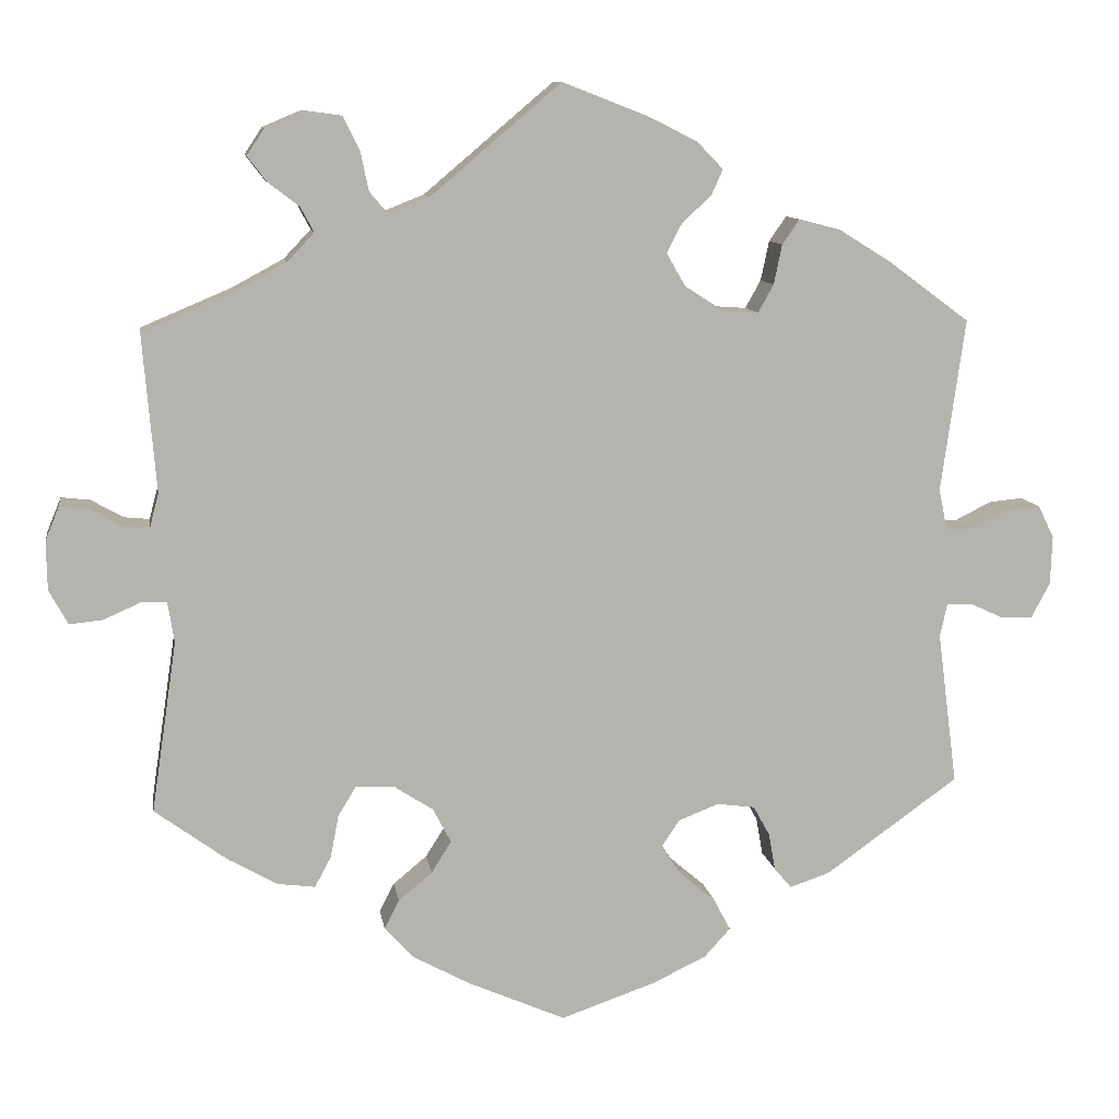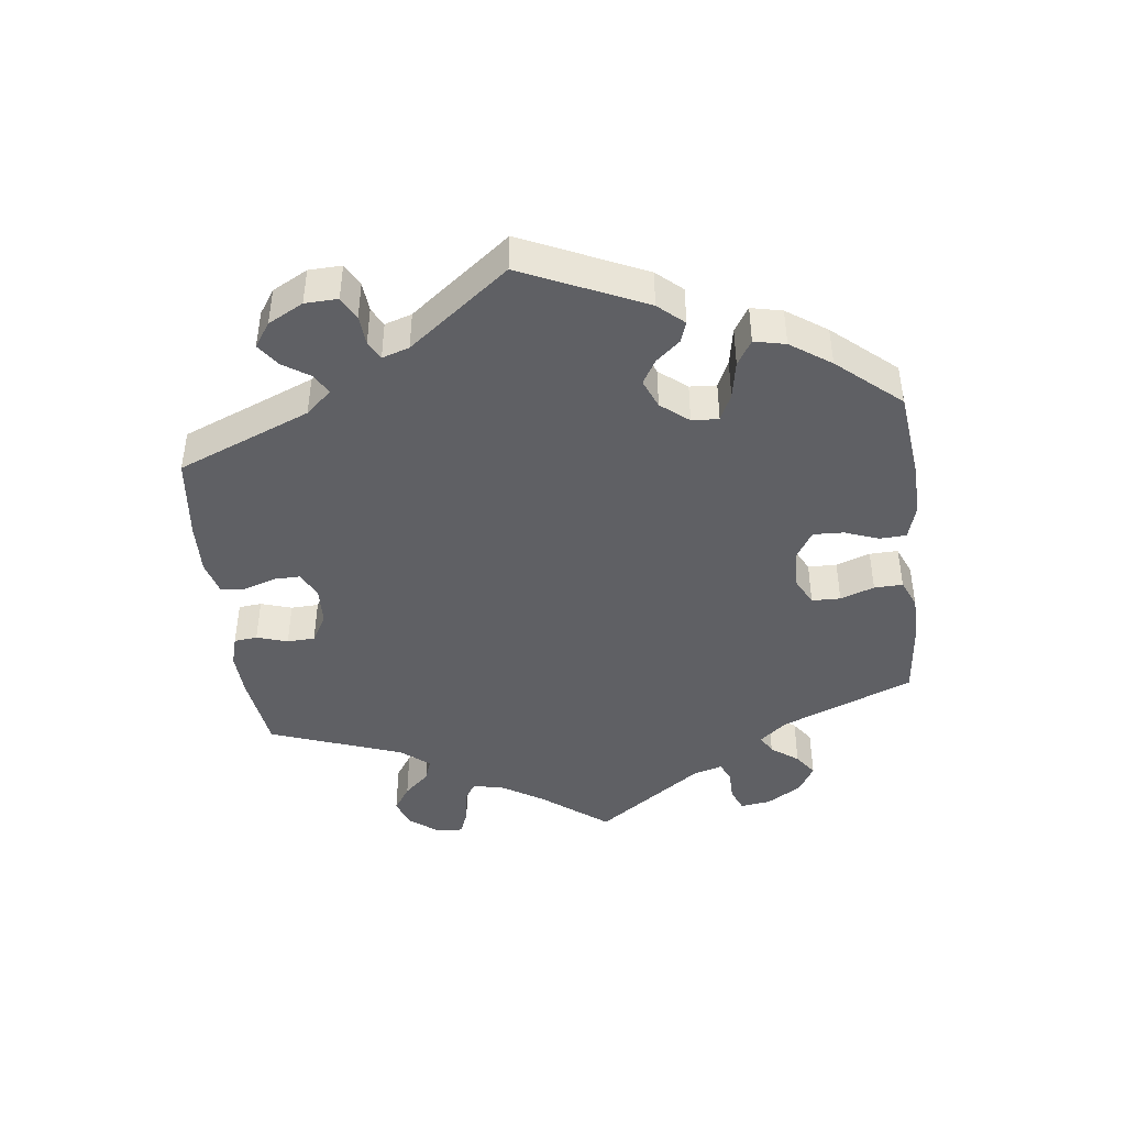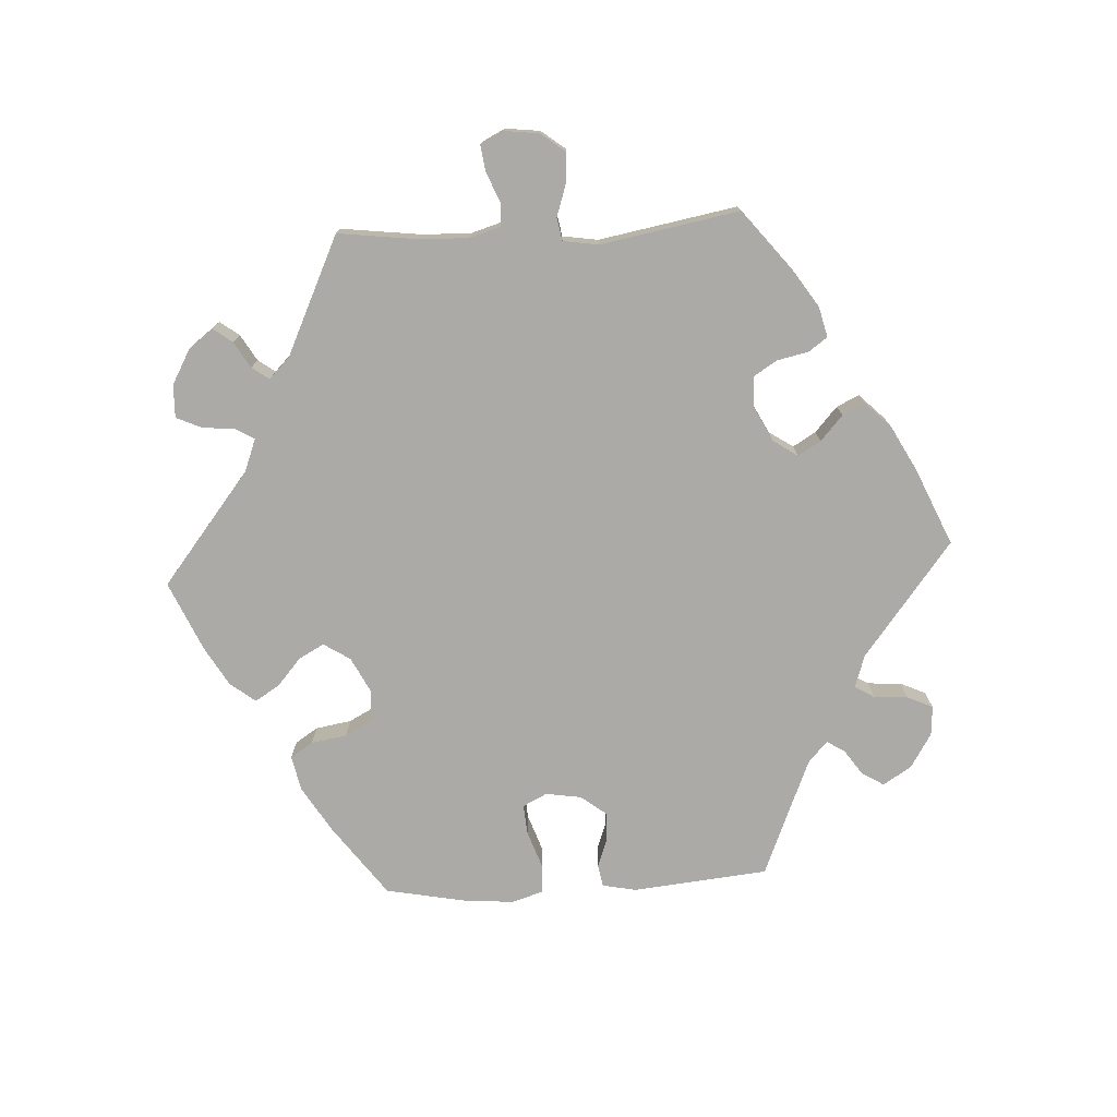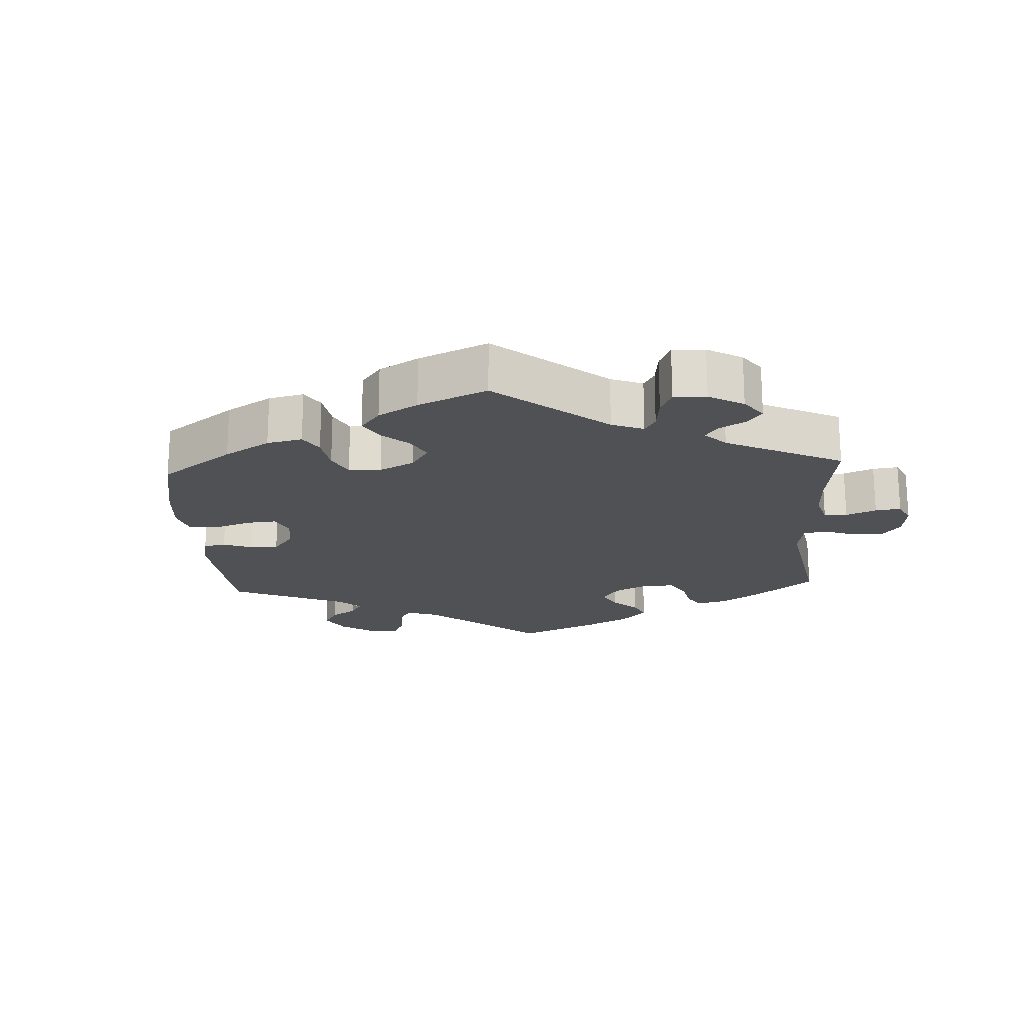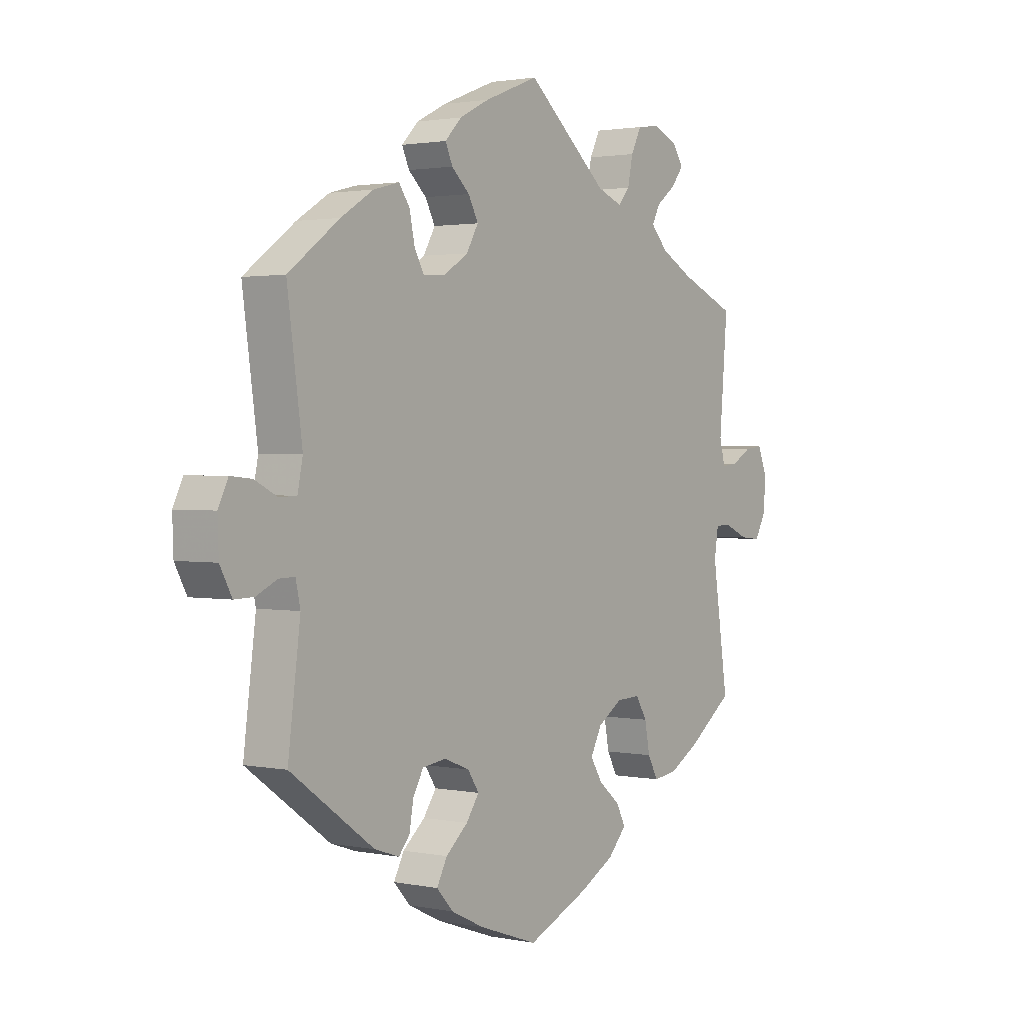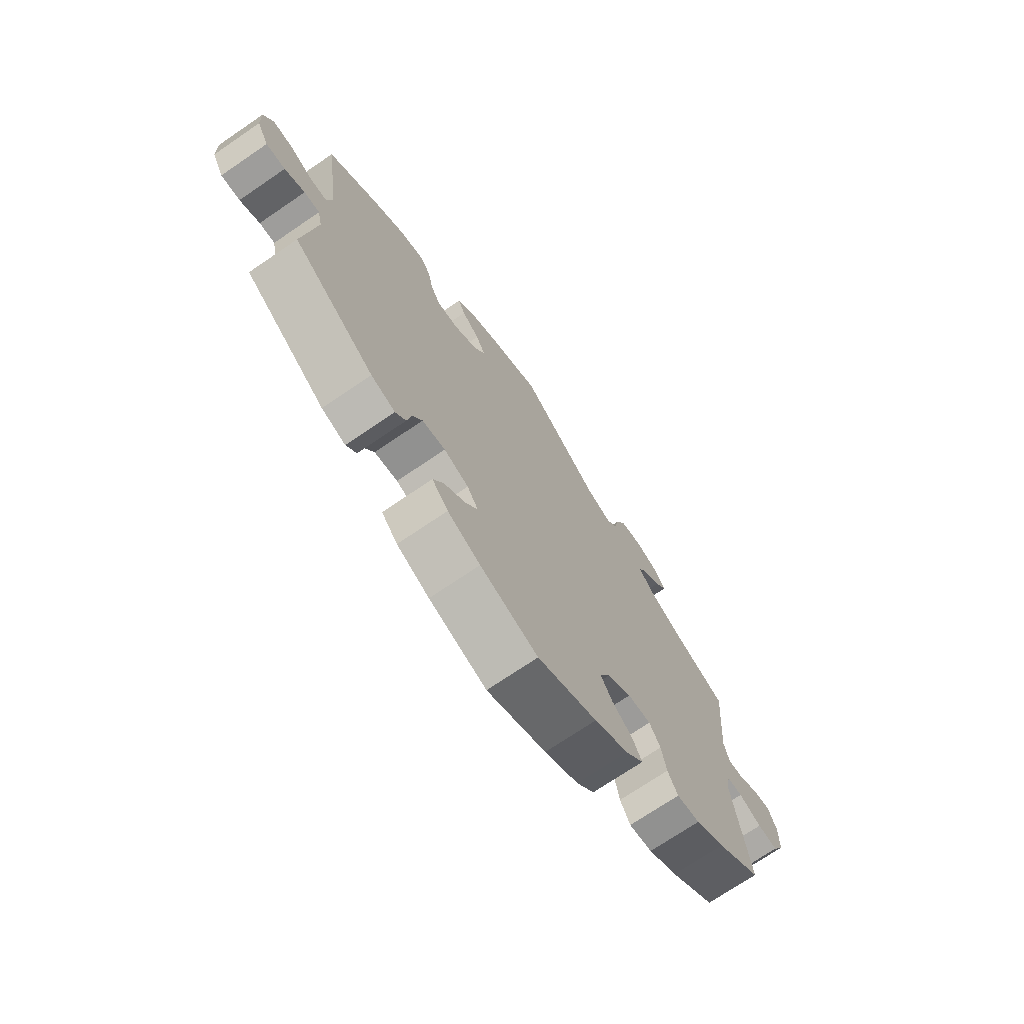
<metadata>
{"format":"obj","ext":"obj","renderer":"f3d","projection":"perspective","resolution":1024,"background":"white","views":[{"elev":10.1,"azim":-8.7,"up":"+Z"},{"elev":-44.5,"azim":127.0,"up":"+Y"},{"elev":-76.1,"azim":-26.9,"up":"+Y"},{"elev":-19.9,"azim":-116.8,"up":"+Y"},{"elev":1.8,"azim":125.7,"up":"+Z"},{"elev":-71.8,"azim":124.3,"up":"+Z"}]}
</metadata>
<code>
v -0.118 0.07 -0.526
v -0.186 0.07 -0.489
v -0.222 0.07 -0.45
v -0.204 0.07 -0.415
v -0.163 0.07 -0.381
v -0.139 0.07 -0.343
v -0.161 0.07 -0.301
v -0.209 0.07 -0.27
v -0.255 0.07 -0.268
v -0.277 0.07 -0.304
v -0.287 0.07 -0.356
v -0.307 0.07 -0.393
v -0.353 0.07 -0.387
v -0.411 0.07 -0.354
v -0.5 0.07 -0.289
v -0.469 0.07 -0.082
v -0.477 0.07 -0.032
v -0.508 0.07 -0.032
v -0.553 0.07 -0.052
v -0.593 0.07 -0.056
v -0.616 0.07 -0.014
v -0.617 0.07 0.045
v -0.6 0.07 0.086
v -0.565 0.07 0.082
v -0.526 0.07 0.06
v -0.495 0.07 0.057
v -0.484 0.07 0.099
v -0.5 0.07 0.289
v -0.391 0.07 0.335
v -0.328 0.07 0.369
v -0.295 0.07 0.404
v -0.311 0.07 0.434
v -0.349 0.07 0.463
v -0.372 0.07 0.493
v -0.351 0.07 0.525
v -0.304 0.07 0.545
v -0.26 0.07 0.539
v -0.24 0.07 0.499
v -0.23 0.07 0.451
v -0.208 0.07 0.425
v -0.159 0.07 0.444
v -0.001 0.07 0.578
v 0.104 0.07 0.537
v 0.162 0.07 0.508
v 0.194 0.07 0.475
v 0.18 0.07 0.444
v 0.145 0.07 0.412
v 0.126 0.07 0.376
v 0.149 0.07 0.336
v 0.196 0.07 0.306
v 0.239 0.07 0.303
v 0.258 0.07 0.337
v 0.268 0.07 0.385
v 0.289 0.07 0.415
v 0.339 0.07 0.402
v 0.402 0.07 0.363
v 0.501 0.07 0.29
v 0.472 0.07 0.081
v 0.482 0.07 0.032
v 0.516 0.07 0.031
v 0.56 0.07 0.053
v 0.601 0.07 0.057
v 0.62 0.07 0.018
v 0.618 0.07 -0.041
v 0.595 0.07 -0.084
v 0.557 0.07 -0.083
v 0.517 0.07 -0.064
v 0.486 0.07 -0.063
v 0.477 0.07 -0.104
v 0.501 0.07 -0.289
v 0.339 0.07 -0.405
v 0.291 0.07 -0.421
v 0.27 0.07 -0.396
v 0.262 0.07 -0.351
v 0.242 0.07 -0.315
v 0.196 0.07 -0.309
v 0.147 0.07 -0.328
v 0.125 0.07 -0.361
v 0.15 0.07 -0.397
v 0.193 0.07 -0.434
v 0.213 0.07 -0.472
v 0.181 0.07 -0.507
v 0.116 0.07 -0.538
v 0.001 0.07 -0.578
v -0.118 0 -0.526
v -0.186 0 -0.489
v -0.222 0 -0.45
v -0.204 0 -0.415
v -0.163 0 -0.381
v -0.139 0 -0.343
v -0.161 0 -0.301
v -0.209 0 -0.27
v -0.255 0 -0.268
v -0.277 0 -0.304
v -0.287 0 -0.356
v -0.307 0 -0.393
v -0.353 0 -0.387
v -0.411 0 -0.354
v -0.5 0 -0.289
v -0.469 0 -0.082
v -0.477 0 -0.032
v -0.508 0 -0.032
v -0.553 0 -0.052
v -0.593 0 -0.056
v -0.616 0 -0.014
v -0.617 0 0.045
v -0.6 0 0.086
v -0.565 0 0.082
v -0.526 0 0.06
v -0.495 0 0.057
v -0.484 0 0.099
v -0.5 0 0.289
v -0.391 0 0.335
v -0.328 0 0.369
v -0.295 0 0.404
v -0.311 0 0.434
v -0.349 0 0.463
v -0.372 0 0.493
v -0.351 0 0.525
v -0.304 0 0.545
v -0.26 0 0.539
v -0.24 0 0.499
v -0.23 0 0.451
v -0.208 0 0.425
v -0.159 0 0.444
v -0.001 0 0.578
v 0.104 0 0.537
v 0.162 0 0.508
v 0.194 0 0.475
v 0.18 0 0.444
v 0.145 0 0.412
v 0.126 0 0.376
v 0.149 0 0.336
v 0.196 0 0.306
v 0.239 0 0.303
v 0.258 0 0.337
v 0.268 0 0.385
v 0.289 0 0.415
v 0.339 0 0.402
v 0.402 0 0.363
v 0.501 0 0.29
v 0.472 0 0.081
v 0.482 0 0.032
v 0.516 0 0.031
v 0.56 0 0.053
v 0.601 0 0.057
v 0.62 0 0.018
v 0.618 0 -0.041
v 0.595 0 -0.084
v 0.557 0 -0.083
v 0.517 0 -0.064
v 0.486 0 -0.063
v 0.477 0 -0.104
v 0.501 0 -0.289
v 0.339 0 -0.405
v 0.291 0 -0.421
v 0.27 0 -0.396
v 0.262 0 -0.351
v 0.242 0 -0.315
v 0.196 0 -0.309
v 0.147 0 -0.328
v 0.125 0 -0.361
v 0.15 0 -0.397
v 0.193 0 -0.434
v 0.213 0 -0.472
v 0.181 0 -0.507
v 0.116 0 -0.538
v 0.001 0 -0.578
f 79 80 81 82
f 78 79 82 83
f 71 72 73 74
f 69 70 71 74
f 68 69 74 75
f 64 65 66 67
f 64 67 68
f 63 64 68
f 60 61 62 63
f 59 60 63 68
f 58 59 68 75
f 52 53 54 55
f 51 52 55 56
f 44 45 46 47
f 44 47 48
f 41 42 43 44
f 40 41 44 48
f 36 37 38 39
f 34 35 36 39
f 32 33 34 39
f 31 32 39 40
f 30 31 40 48
f 27 28 29
f 26 27 29 30
f 22 23 24 25
f 22 25 26
f 21 22 26
f 18 19 20 21
f 17 18 21 26
f 13 14 15 16
f 13 16 17
f 10 11 12 13
f 9 10 13 17
f 8 9 17 26
f 2 3 4 5
f 2 5 6
f 1 2 6
f 78 83 84 1
f 57 58 75 76
f 51 56 57 76
f 50 51 76 77
f 49 50 77 78
f 7 8 26 30
f 6 7 30 48
f 48 49 78
f 1 6 48 78
f 166 165 164 163
f 167 166 163 162
f 158 157 156 155
f 158 155 154 153
f 159 158 153 152
f 151 150 149 148
f 152 151 148
f 152 148 147
f 147 146 145 144
f 152 147 144 143
f 159 152 143 142
f 139 138 137 136
f 140 139 136 135
f 131 130 129 128
f 132 131 128
f 128 127 126 125
f 132 128 125 124
f 123 122 121 120
f 123 120 119 118
f 123 118 117 116
f 124 123 116 115
f 132 124 115 114
f 113 112 111
f 114 113 111 110
f 109 108 107 106
f 110 109 106
f 110 106 105
f 105 104 103 102
f 110 105 102 101
f 100 99 98 97
f 101 100 97
f 97 96 95 94
f 101 97 94 93
f 110 101 93 92
f 89 88 87 86
f 90 89 86
f 90 86 85
f 85 168 167 162
f 160 159 142 141
f 160 141 140 135
f 161 160 135 134
f 162 161 134 133
f 114 110 92 91
f 132 114 91 90
f 162 133 132
f 162 132 90 85
f 1 85 86 2
f 2 86 87 3
f 3 87 88 4
f 4 88 89 5
f 5 89 90 6
f 6 90 91 7
f 7 91 92 8
f 8 92 93 9
f 9 93 94 10
f 10 94 95 11
f 11 95 96 12
f 12 96 97 13
f 13 97 98 14
f 14 98 99 15
f 15 99 100 16
f 16 100 101 17
f 17 101 102 18
f 18 102 103 19
f 19 103 104 20
f 20 104 105 21
f 21 105 106 22
f 22 106 107 23
f 23 107 108 24
f 24 108 109 25
f 25 109 110 26
f 26 110 111 27
f 27 111 112 28
f 28 112 113 29
f 29 113 114 30
f 30 114 115 31
f 31 115 116 32
f 32 116 117 33
f 33 117 118 34
f 34 118 119 35
f 35 119 120 36
f 36 120 121 37
f 37 121 122 38
f 38 122 123 39
f 39 123 124 40
f 40 124 125 41
f 41 125 126 42
f 42 126 127 43
f 43 127 128 44
f 44 128 129 45
f 45 129 130 46
f 46 130 131 47
f 47 131 132 48
f 48 132 133 49
f 49 133 134 50
f 50 134 135 51
f 51 135 136 52
f 52 136 137 53
f 53 137 138 54
f 54 138 139 55
f 55 139 140 56
f 56 140 141 57
f 57 141 142 58
f 58 142 143 59
f 59 143 144 60
f 60 144 145 61
f 61 145 146 62
f 62 146 147 63
f 63 147 148 64
f 64 148 149 65
f 65 149 150 66
f 66 150 151 67
f 67 151 152 68
f 68 152 153 69
f 69 153 154 70
f 70 154 155 71
f 71 155 156 72
f 72 156 157 73
f 73 157 158 74
f 74 158 159 75
f 75 159 160 76
f 76 160 161 77
f 77 161 162 78
f 78 162 163 79
f 79 163 164 80
f 80 164 165 81
f 81 165 166 82
f 82 166 167 83
f 83 167 168 84
f 84 168 85 1

</code>
